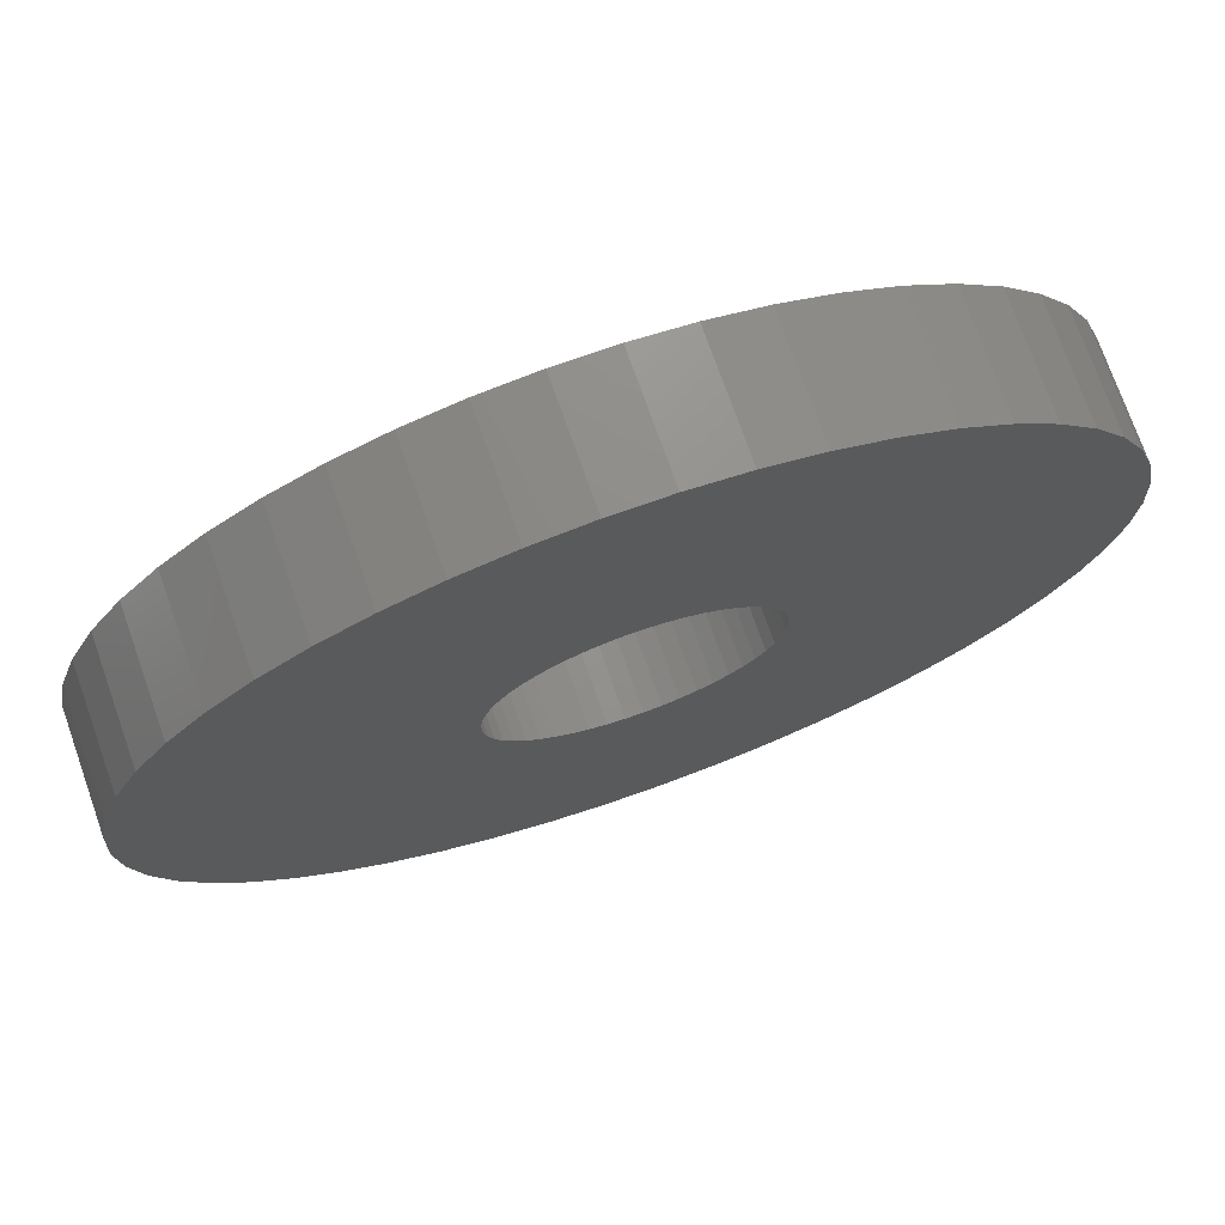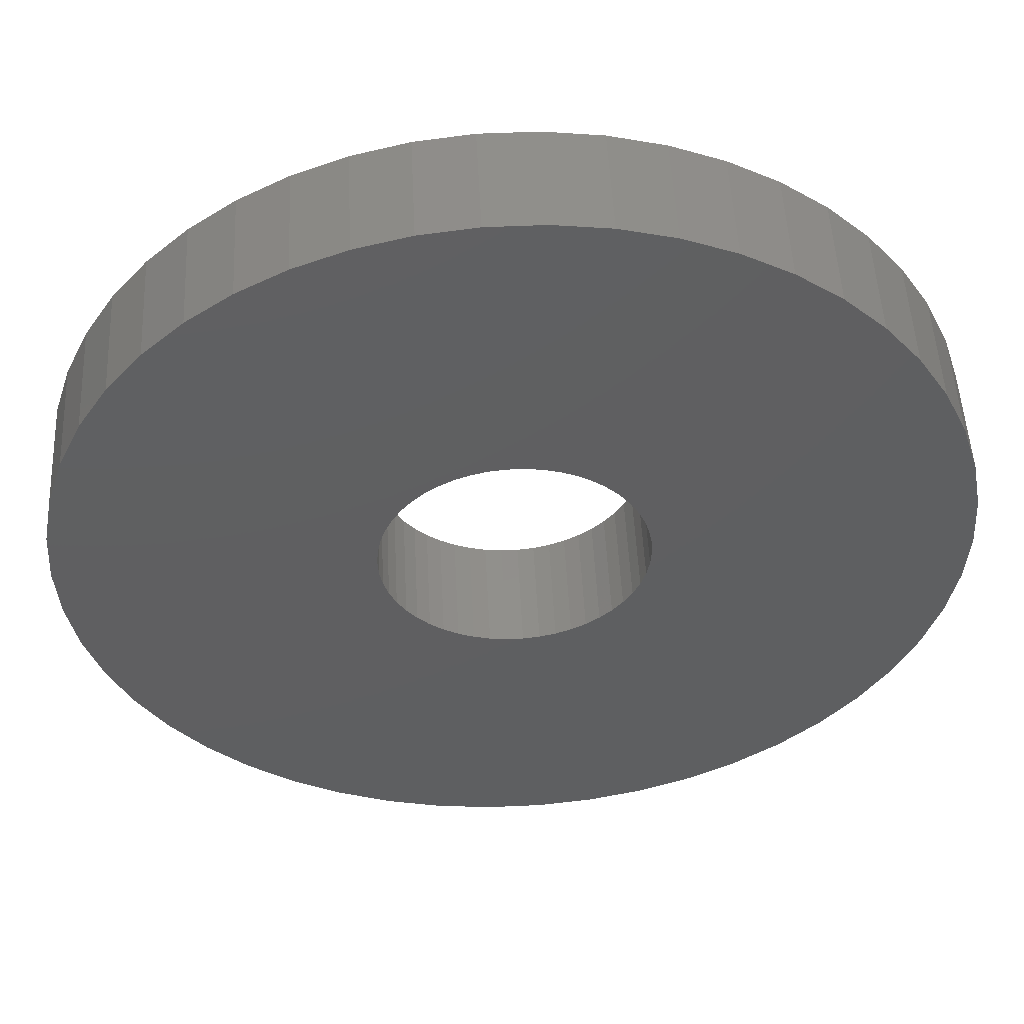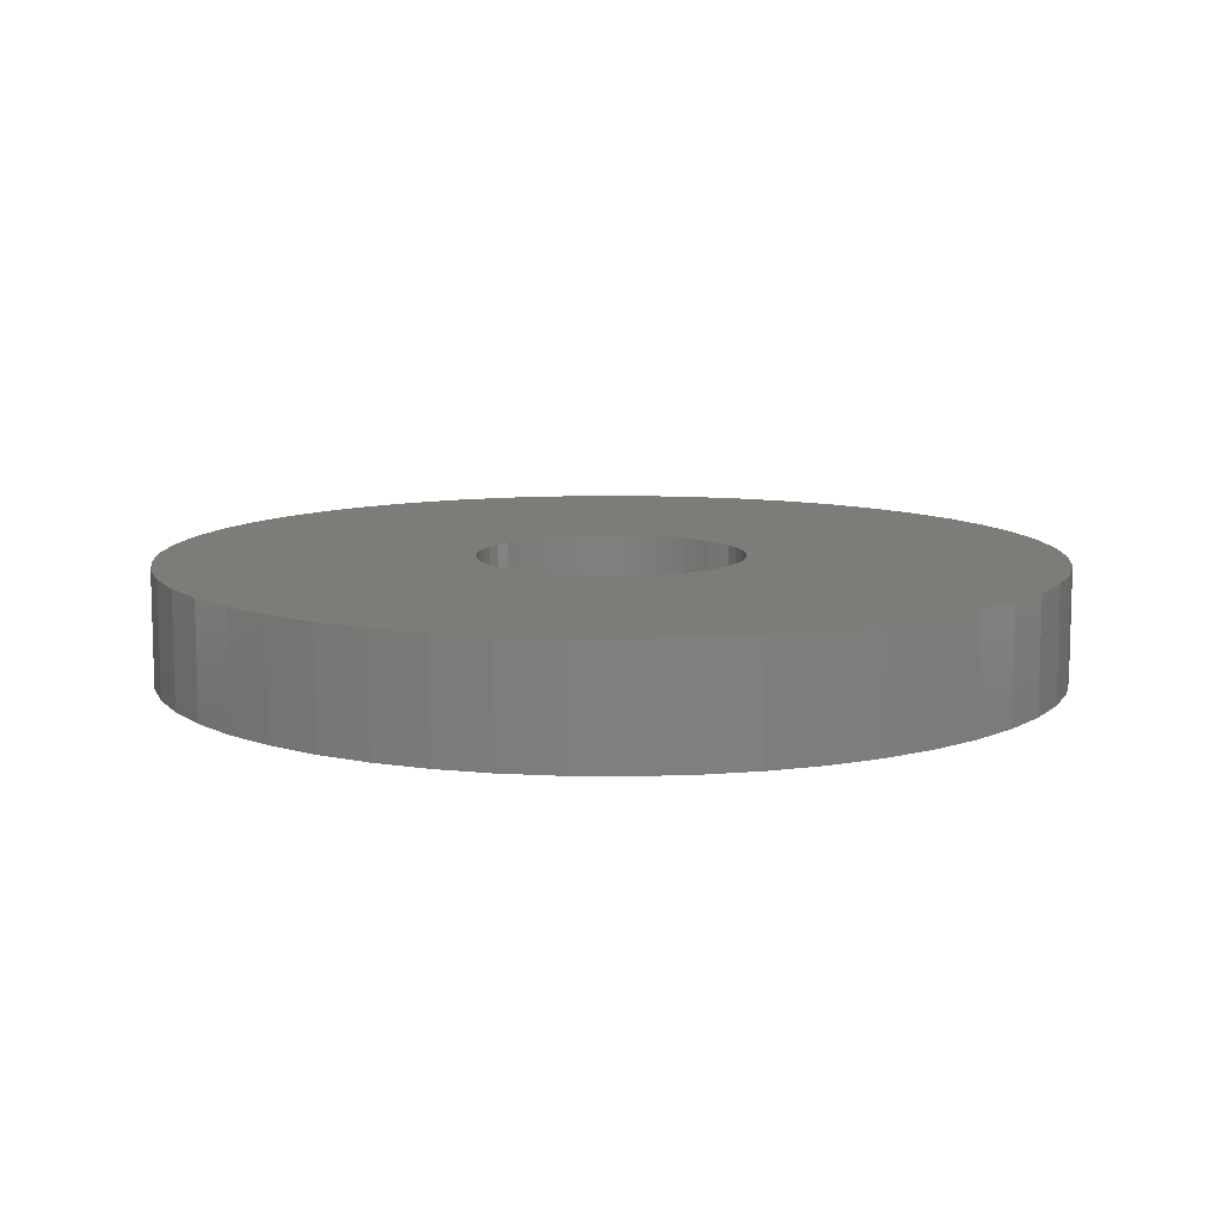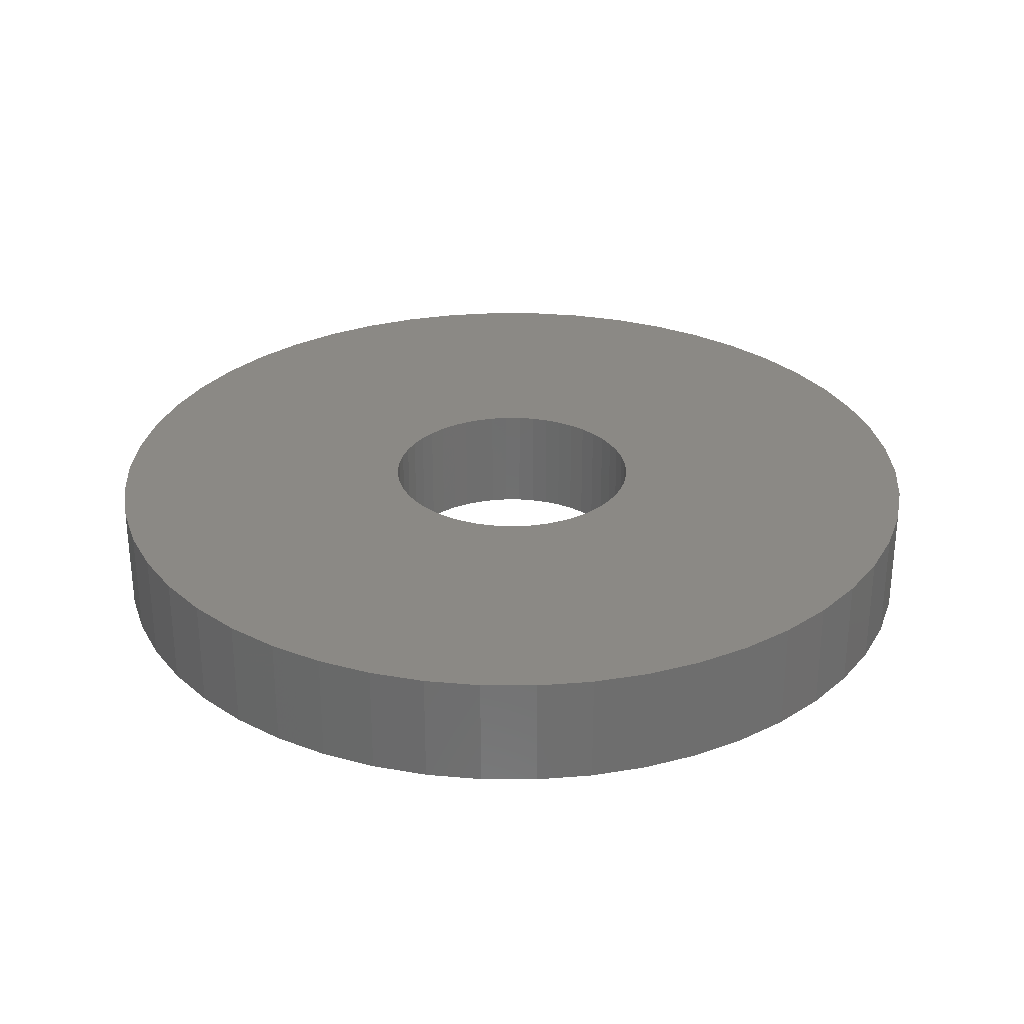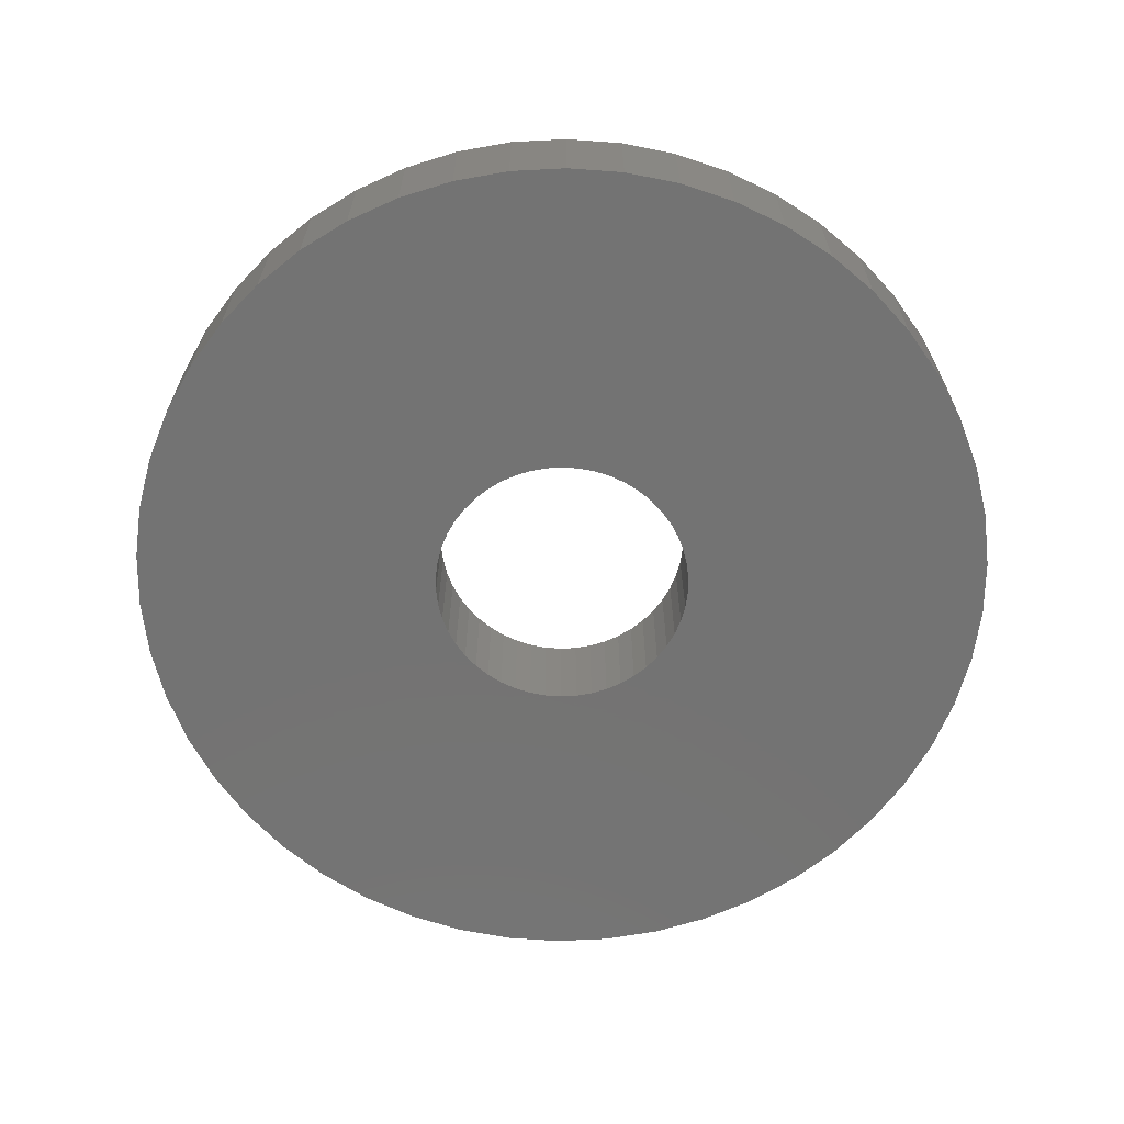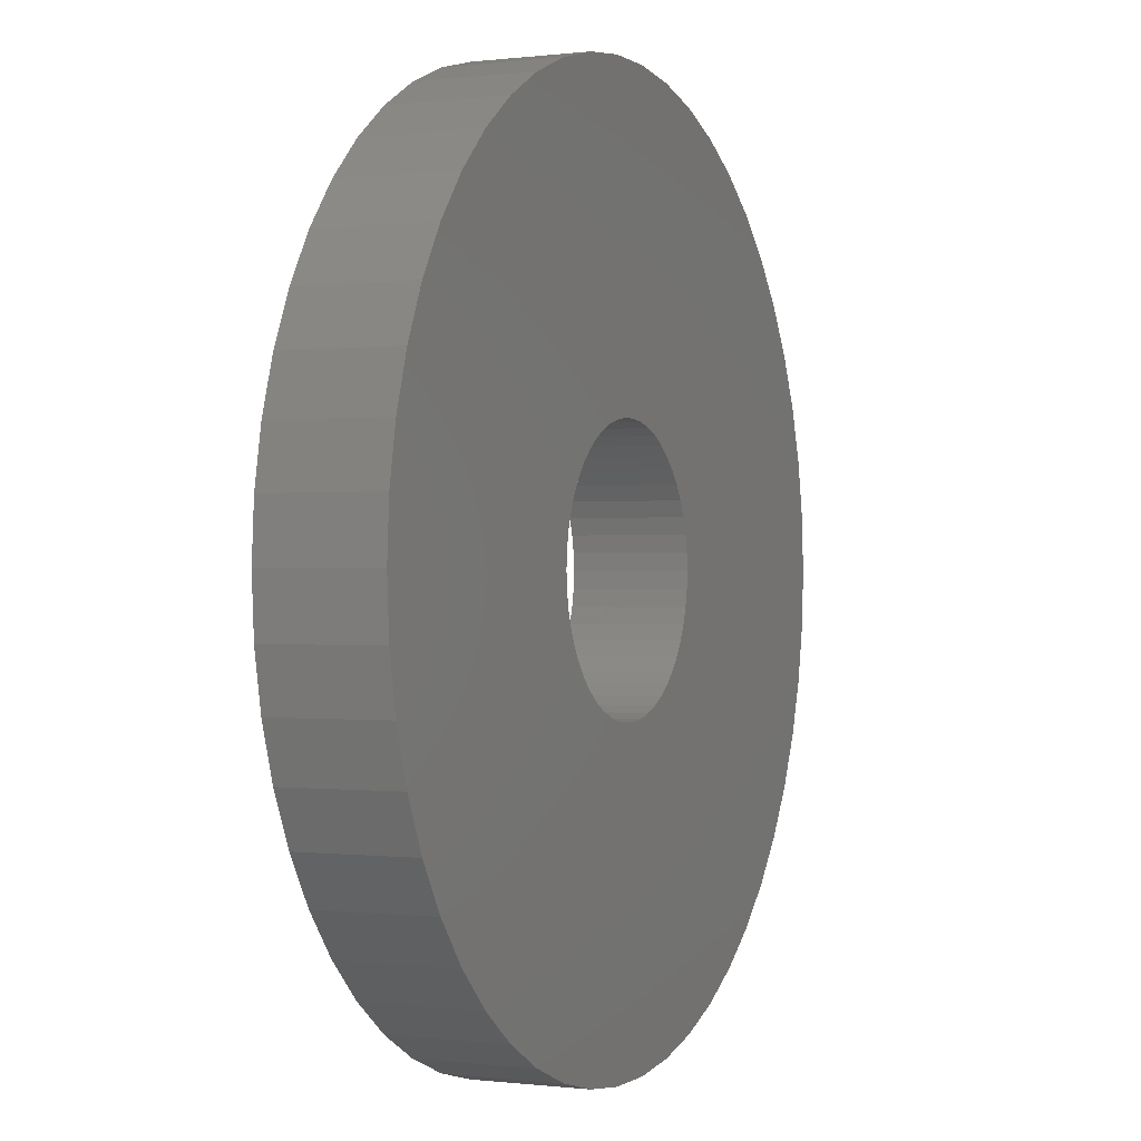
<metadata>
{"format":"stl","ext":"stl","renderer":"f3d","projection":"perspective","resolution":1024,"background":"white","views":[{"elev":73.9,"azim":-19.4,"up":"+Y"},{"elev":50.9,"azim":177.2,"up":"+Y"},{"elev":10.1,"azim":131.2,"up":"+Z"},{"elev":29.5,"azim":36.4,"up":"+Z"},{"elev":-65.4,"azim":-141.0,"up":"+Z"},{"elev":-0.2,"azim":114.5,"up":"+Y"}]}
</metadata>
<code>
# stl→obj: 200 verts, 400 faces
v 23.5 0 3
v 23.31 2.945 -3
v 23.31 2.945 3
v 23.5 0 -3
v -23.5 0 -3
v -23.31 2.945 3
v -23.31 2.945 -3
v -23.5 0 3
v 1.476 23.45 -3
v -1.476 23.45 3
v 1.476 23.45 3
v -1.476 23.45 -3
v -1.476 -23.45 -3
v 1.476 -23.45 3
v -1.476 -23.45 3
v 1.476 -23.45 -3
v 17.13 16.09 -3
v 14.98 18.11 3
v 17.13 16.09 3
v 14.98 18.11 -3
v -14.98 18.11 -3
v -17.13 16.09 3
v -14.98 18.11 3
v -17.13 16.09 -3
v -7.262 22.35 -3
v -10.01 21.26 3
v -7.262 22.35 3
v -10.01 21.26 -3
v 21.85 8.651 3
v 20.59 11.32 -3
v 20.59 11.32 3
v 21.85 8.651 -3
v 19.01 13.81 -3
v 19.01 13.81 3
v 10.01 21.26 -3
v 7.262 22.35 3
v 10.01 21.26 3
v 7.262 22.35 -3
v 12.59 19.84 -3
v 12.59 19.84 3
v -21.85 8.651 -3
v -20.59 11.32 3
v -20.59 11.32 -3
v -21.85 8.651 3
v -19.01 13.81 -3
v -19.01 13.81 3
v 7 0 3
v 6.945 0.8773 3
v 22.76 5.844 3
v 23.31 -2.945 3
v 6.78 1.741 3
v 6.945 -0.8773 3
v 6.508 2.577 3
v 22.76 -5.844 3
v 6.134 3.372 3
v 6.78 -1.741 3
v 5.663 4.114 3
v 21.85 -8.651 3
v 5.103 4.792 3
v 6.508 -2.577 3
v 4.462 5.394 3
v 20.59 -11.32 3
v 3.751 5.91 3
v 6.134 -3.372 3
v 2.98 6.334 3
v 19.01 -13.81 3
v 5.663 -4.114 3
v 2.163 6.657 3
v 4.403 23.08 3
v 1.312 6.876 3
v 0.4395 6.986 3
v -0.4395 6.986 3
v -1.312 6.876 3
v -4.403 23.08 3
v -2.163 6.657 3
v -2.98 6.334 3
v -3.751 5.91 3
v -12.59 19.84 3
v -4.462 5.394 3
v -5.103 4.792 3
v -5.663 4.114 3
v 17.13 -16.09 3
v 5.103 -4.792 3
v 14.98 -18.11 3
v 4.462 -5.394 3
v 12.59 -19.84 3
v 3.751 -5.91 3
v 10.01 -21.26 3
v 2.98 -6.334 3
v 7.262 -22.35 3
v 2.163 -6.657 3
v 4.403 -23.08 3
v 1.312 -6.876 3
v 0.4395 -6.986 3
v -0.4395 -6.986 3
v -1.312 -6.876 3
v -4.403 -23.08 3
v -2.163 -6.657 3
v -7.262 -22.35 3
v -2.98 -6.334 3
v -10.01 -21.26 3
v -3.751 -5.91 3
v -12.59 -19.84 3
v -4.462 -5.394 3
v -14.98 -18.11 3
v -5.103 -4.792 3
v -17.13 -16.09 3
v -5.663 -4.114 3
v -19.01 -13.81 3
v -6.134 -3.372 3
v -20.59 -11.32 3
v -6.508 -2.577 3
v -21.85 -8.651 3
v -6.78 -1.741 3
v -22.76 -5.844 3
v -6.945 -0.8773 3
v -23.31 -2.945 3
v -7 0 3
v -6.134 3.372 3
v -6.508 2.577 3
v -6.78 1.741 3
v -22.76 5.844 3
v -6.945 0.8773 3
v -4.403 23.08 -3
v 21.85 -8.651 -3
v 20.59 -11.32 -3
v 7 0 -3
v 23.31 -2.945 -3
v 6.945 -0.8773 -3
v 22.76 -5.844 -3
v 6.78 -1.741 -3
v 6.945 0.8773 -3
v 6.508 -2.577 -3
v 22.76 5.844 -3
v 6.134 -3.372 -3
v 19.01 -13.81 -3
v 6.78 1.741 -3
v 5.663 -4.114 -3
v 17.13 -16.09 -3
v 5.103 -4.792 -3
v 14.98 -18.11 -3
v 6.508 2.577 -3
v 4.462 -5.394 -3
v 12.59 -19.84 -3
v 3.751 -5.91 -3
v 10.01 -21.26 -3
v 6.134 3.372 -3
v 2.98 -6.334 -3
v 7.262 -22.35 -3
v 5.663 4.114 -3
v 2.163 -6.657 -3
v 4.403 -23.08 -3
v 1.312 -6.876 -3
v 0.4395 -6.986 -3
v -0.4395 -6.986 -3
v -1.312 -6.876 -3
v -4.403 -23.08 -3
v -2.163 -6.657 -3
v -7.262 -22.35 -3
v -2.98 -6.334 -3
v -10.01 -21.26 -3
v -3.751 -5.91 -3
v -12.59 -19.84 -3
v -4.462 -5.394 -3
v -14.98 -18.11 -3
v -5.103 -4.792 -3
v -17.13 -16.09 -3
v -19.01 -13.81 -3
v -5.663 -4.114 -3
v 5.103 4.792 -3
v 4.462 5.394 -3
v 3.751 5.91 -3
v 2.98 6.334 -3
v 2.163 6.657 -3
v 4.403 23.08 -3
v 1.312 6.876 -3
v 0.4395 6.986 -3
v -0.4395 6.986 -3
v -1.312 6.876 -3
v -2.163 6.657 -3
v -2.98 6.334 -3
v -3.751 5.91 -3
v -12.59 19.84 -3
v -4.462 5.394 -3
v -5.103 4.792 -3
v -5.663 4.114 -3
v -6.134 3.372 -3
v -6.508 2.577 -3
v -6.78 1.741 -3
v -22.76 5.844 -3
v -6.945 0.8773 -3
v -7 0 -3
v -6.134 -3.372 -3
v -20.59 -11.32 -3
v -6.508 -2.577 -3
v -21.85 -8.651 -3
v -6.78 -1.741 -3
v -22.76 -5.844 -3
v -6.945 -0.8773 -3
v -23.31 -2.945 -3
f 1 2 3
f 2 1 4
f 5 6 7
f 6 5 8
f 9 10 11
f 10 9 12
f 13 14 15
f 14 13 16
f 17 18 19
f 18 17 20
f 21 22 23
f 22 21 24
f 25 26 27
f 26 25 28
f 29 30 31
f 30 29 32
f 31 33 34
f 33 31 30
f 35 36 37
f 36 35 38
f 39 37 40
f 37 39 35
f 41 42 43
f 42 41 44
f 45 22 24
f 22 45 46
f 47 1 3
f 48 3 49
f 1 47 50
f 51 49 29
f 52 50 47
f 53 29 31
f 50 52 54
f 55 31 34
f 56 54 52
f 57 34 19
f 54 56 58
f 59 19 18
f 60 58 56
f 61 18 40
f 58 60 62
f 63 40 37
f 64 62 60
f 65 37 36
f 62 64 66
f 67 66 64
f 3 48 47
f 49 51 48
f 29 53 51
f 31 55 53
f 34 57 55
f 19 59 57
f 18 61 59
f 68 36 69
f 40 63 61
f 37 65 63
f 36 68 65
f 70 69 11
f 69 70 68
f 11 71 70
f 11 72 71
f 10 72 11
f 72 10 73
f 74 73 10
f 73 74 75
f 27 75 74
f 75 27 76
f 26 76 27
f 76 26 77
f 78 77 26
f 77 78 79
f 23 79 78
f 79 23 80
f 22 80 23
f 46 81 22
f 80 22 81
f 66 67 82
f 83 82 67
f 82 83 84
f 85 84 83
f 84 85 86
f 87 86 85
f 86 87 88
f 89 88 87
f 88 89 90
f 91 90 89
f 90 91 92
f 93 92 91
f 92 93 14
f 94 14 93
f 95 14 94
f 15 95 96
f 95 15 14
f 97 96 98
f 99 98 100
f 101 100 102
f 96 97 15
f 103 102 104
f 105 104 106
f 107 106 108
f 109 108 110
f 111 110 112
f 113 112 114
f 115 114 116
f 98 99 97
f 117 116 118
f 81 46 119
f 42 119 46
f 100 101 99
f 119 42 120
f 102 103 101
f 44 120 42
f 104 105 103
f 120 44 121
f 106 107 105
f 122 121 44
f 108 109 107
f 121 122 123
f 110 111 109
f 6 123 122
f 112 113 111
f 123 6 118
f 114 115 113
f 8 118 6
f 116 117 115
f 118 8 117
f 124 27 74
f 27 124 25
f 62 125 58
f 125 62 126
f 127 4 128
f 129 128 130
f 4 127 2
f 131 130 125
f 132 2 127
f 133 125 126
f 2 132 134
f 135 126 136
f 137 134 132
f 138 136 139
f 134 137 32
f 140 139 141
f 142 32 137
f 143 141 144
f 32 142 30
f 145 144 146
f 147 30 142
f 148 146 149
f 30 147 33
f 150 33 147
f 128 129 127
f 130 131 129
f 125 133 131
f 126 135 133
f 136 138 135
f 139 140 138
f 141 143 140
f 151 149 152
f 144 145 143
f 146 148 145
f 149 151 148
f 153 152 16
f 152 153 151
f 16 154 153
f 16 155 154
f 13 155 16
f 155 13 156
f 157 156 13
f 156 157 158
f 159 158 157
f 158 159 160
f 161 160 159
f 160 161 162
f 163 162 161
f 162 163 164
f 165 164 163
f 164 165 166
f 167 166 165
f 168 169 167
f 166 167 169
f 33 150 17
f 170 17 150
f 17 170 20
f 171 20 170
f 20 171 39
f 172 39 171
f 39 172 35
f 173 35 172
f 35 173 38
f 174 38 173
f 38 174 175
f 176 175 174
f 175 176 9
f 177 9 176
f 178 9 177
f 12 178 179
f 178 12 9
f 124 179 180
f 25 180 181
f 28 181 182
f 179 124 12
f 183 182 184
f 21 184 185
f 24 185 186
f 45 186 187
f 43 187 188
f 41 188 189
f 190 189 191
f 180 25 124
f 7 191 192
f 169 168 193
f 194 193 168
f 181 28 25
f 193 194 195
f 182 183 28
f 196 195 194
f 184 21 183
f 195 196 197
f 185 24 21
f 198 197 196
f 186 45 24
f 197 198 199
f 187 43 45
f 200 199 198
f 188 41 43
f 199 200 192
f 189 190 41
f 5 192 200
f 191 7 190
f 192 5 7
f 16 92 14
f 92 16 152
f 49 32 29
f 32 49 134
f 3 134 49
f 134 3 2
f 34 17 19
f 17 34 33
f 38 69 36
f 69 38 175
f 175 11 69
f 11 175 9
f 20 40 18
f 40 20 39
f 43 46 45
f 46 43 42
f 190 44 41
f 44 190 122
f 7 122 190
f 122 7 6
f 28 78 26
f 78 28 183
f 183 23 78
f 23 183 21
f 12 74 10
f 74 12 124
f 50 4 1
f 4 50 128
f 82 136 66
f 136 82 139
f 167 105 107
f 105 167 165
f 194 113 196
f 113 194 111
f 167 109 168
f 109 167 107
f 146 86 88
f 86 146 144
f 66 126 62
f 126 66 136
f 54 128 50
f 128 54 130
f 58 130 54
f 130 58 125
f 198 117 200
f 117 198 115
f 200 8 5
f 8 200 117
f 196 115 198
f 115 196 113
f 141 82 84
f 82 141 139
f 149 88 90
f 88 149 146
f 152 90 92
f 90 152 149
f 157 15 97
f 15 157 13
f 161 99 101
f 99 161 159
f 159 97 99
f 97 159 157
f 168 111 194
f 111 168 109
f 144 84 86
f 84 144 141
f 163 101 103
f 101 163 161
f 165 103 105
f 103 165 163
f 121 188 120
f 188 121 189
f 147 57 150
f 57 147 55
f 174 65 68
f 65 174 173
f 181 75 76
f 75 181 180
f 120 187 119
f 187 120 188
f 129 47 127
f 47 129 52
f 148 91 89
f 91 148 151
f 171 59 61
f 59 171 170
f 178 71 72
f 71 178 177
f 81 185 80
f 185 81 186
f 185 79 80
f 79 185 184
f 143 87 85
f 87 143 145
f 135 60 133
f 60 135 64
f 151 93 91
f 93 151 153
f 150 59 170
f 59 150 57
f 176 68 70
f 68 176 174
f 177 70 71
f 70 177 176
f 172 61 63
f 61 172 171
f 173 63 65
f 63 173 172
f 118 191 123
f 191 118 192
f 119 186 81
f 186 119 187
f 179 72 73
f 72 179 178
f 180 73 75
f 73 180 179
f 182 76 77
f 76 182 181
f 184 77 79
f 77 184 182
f 127 48 132
f 48 127 47
f 140 67 138
f 67 140 83
f 138 64 135
f 64 138 67
f 153 94 93
f 94 153 154
f 142 55 147
f 55 142 53
f 137 53 142
f 53 137 51
f 132 51 137
f 51 132 48
f 123 189 121
f 189 123 191
f 154 95 94
f 95 154 155
f 116 192 118
f 192 116 199
f 112 197 114
f 197 112 195
f 110 195 112
f 195 110 193
f 140 85 83
f 85 140 143
f 145 89 87
f 89 145 148
f 131 52 129
f 52 131 56
f 164 106 104
f 106 164 166
f 156 98 96
f 98 156 158
f 162 104 102
f 104 162 164
f 160 102 100
f 102 160 162
f 114 199 116
f 199 114 197
f 106 169 108
f 169 106 166
f 108 193 110
f 193 108 169
f 133 56 131
f 56 133 60
f 155 96 95
f 96 155 156
f 158 100 98
f 100 158 160

</code>
